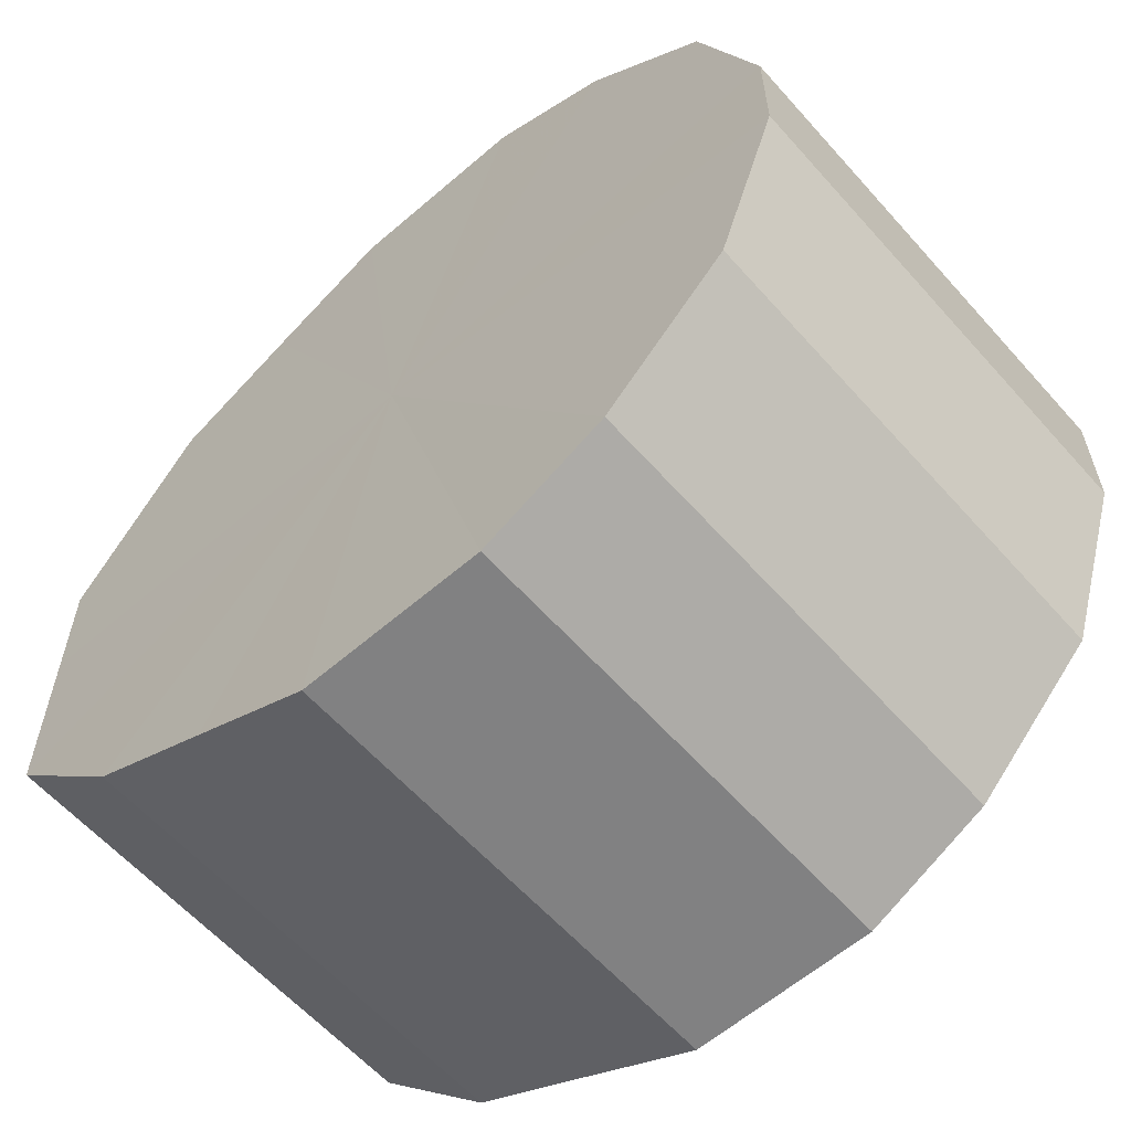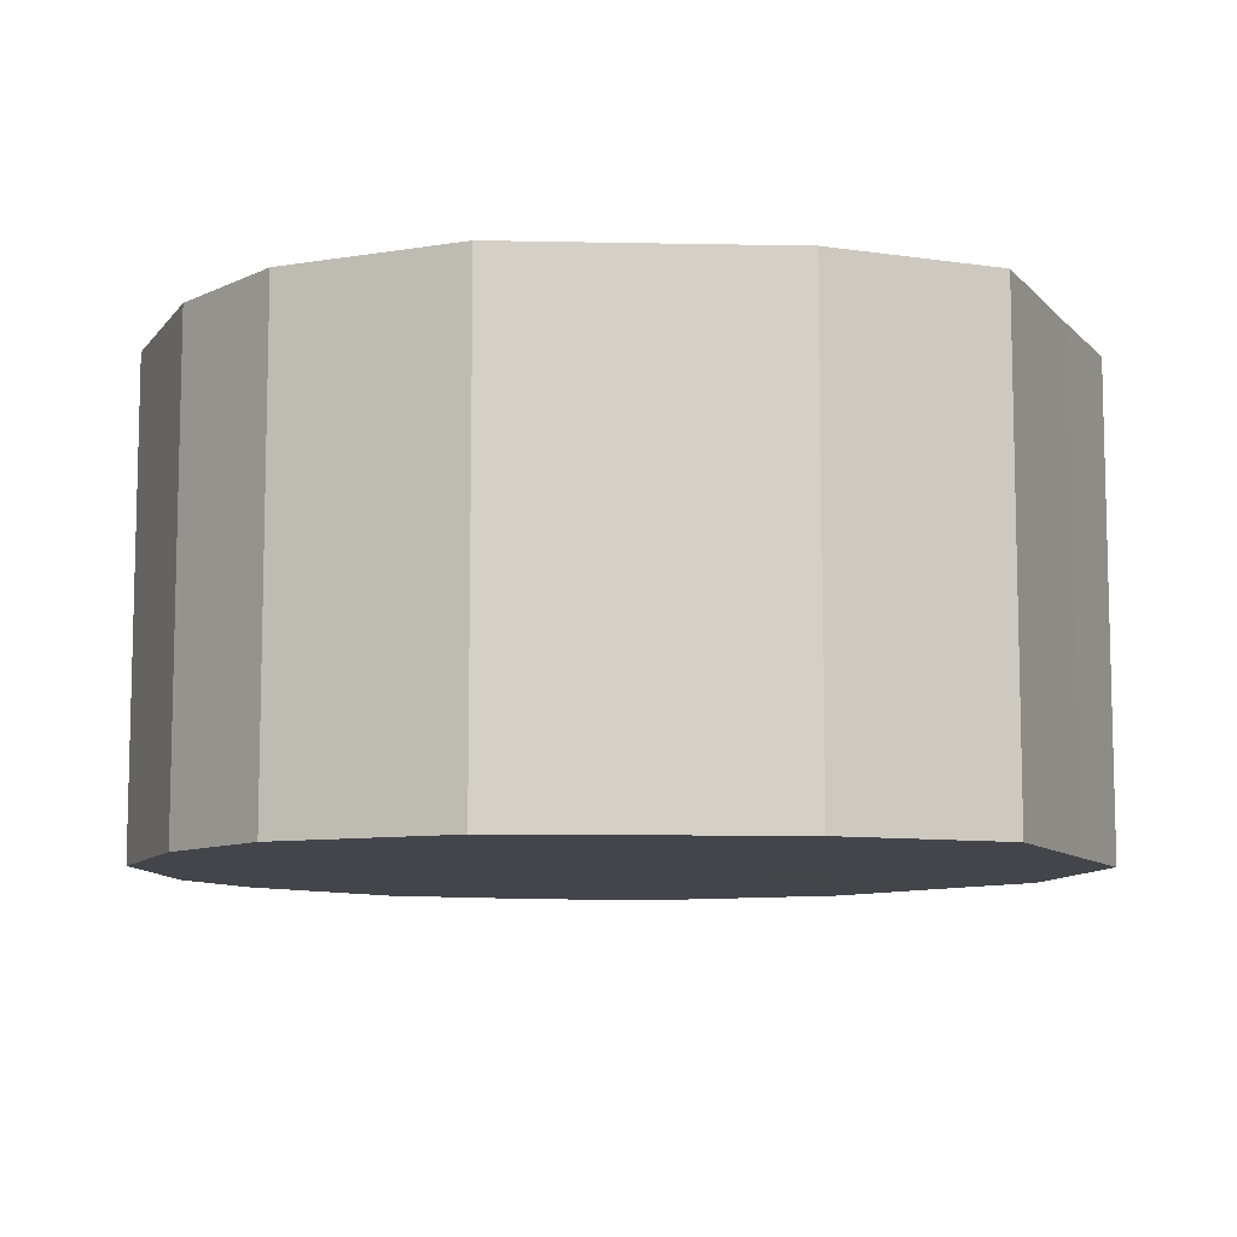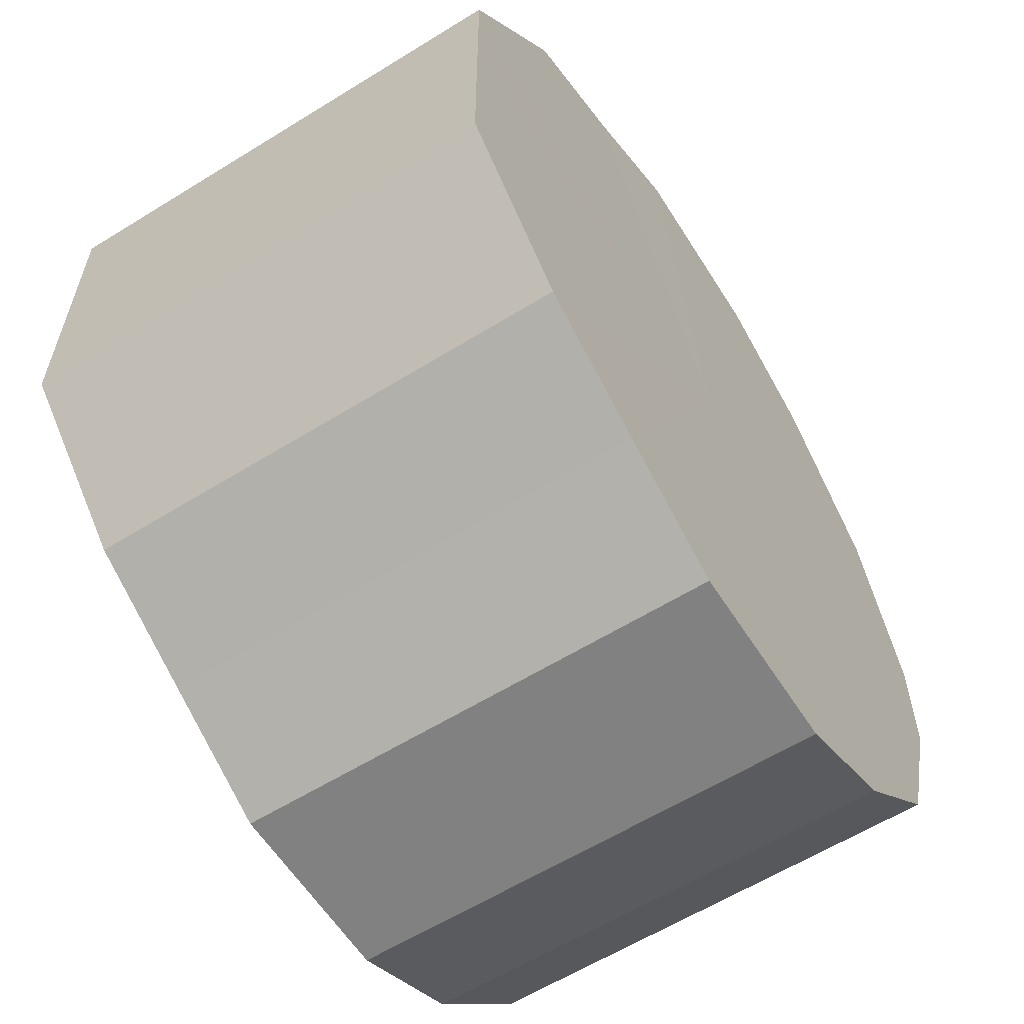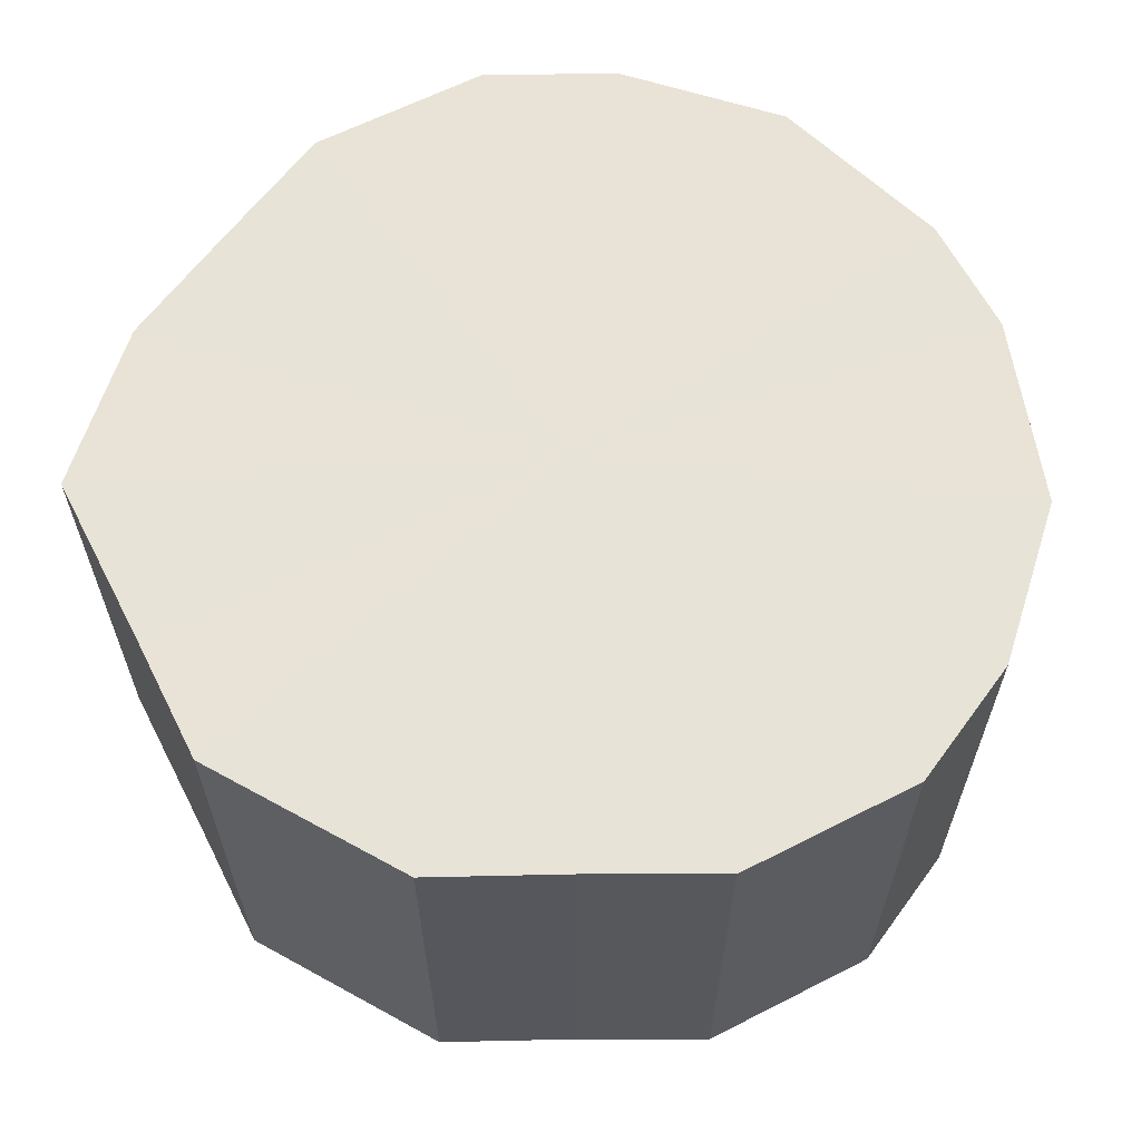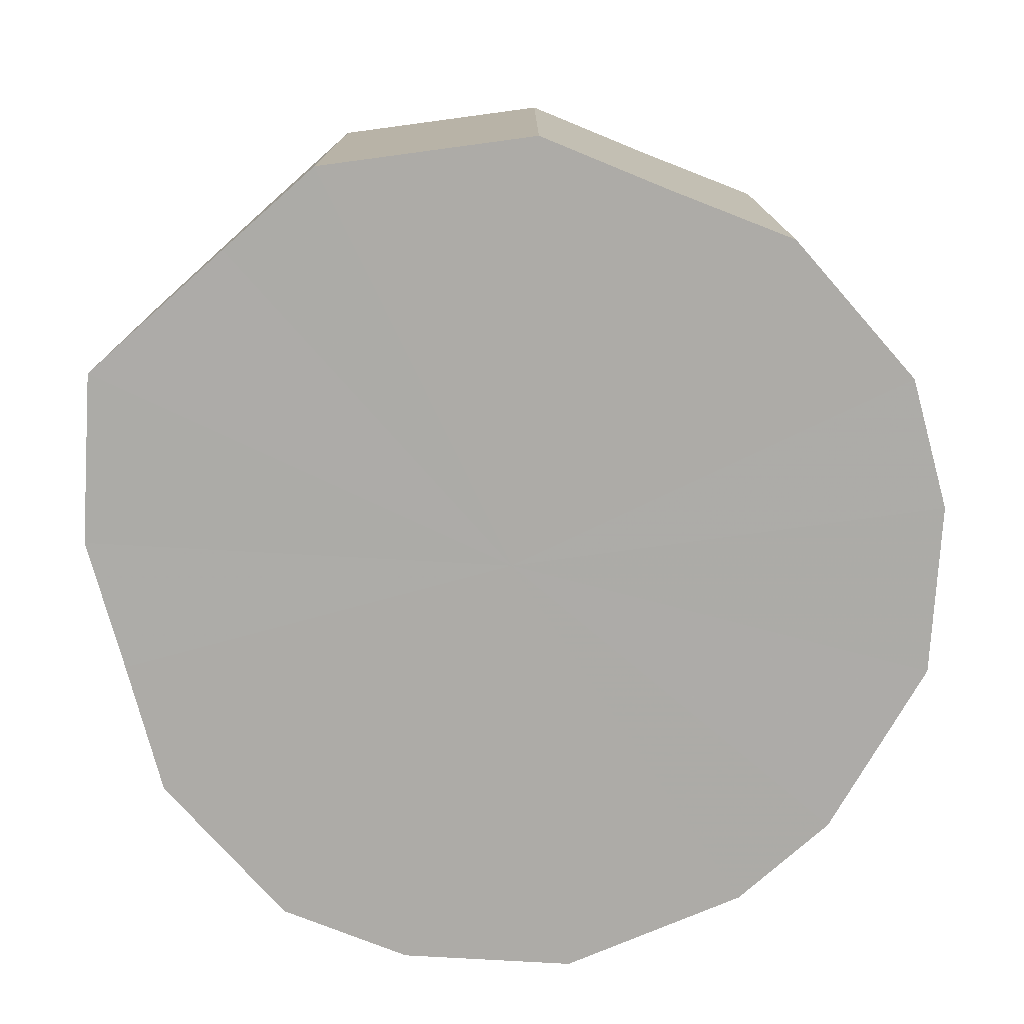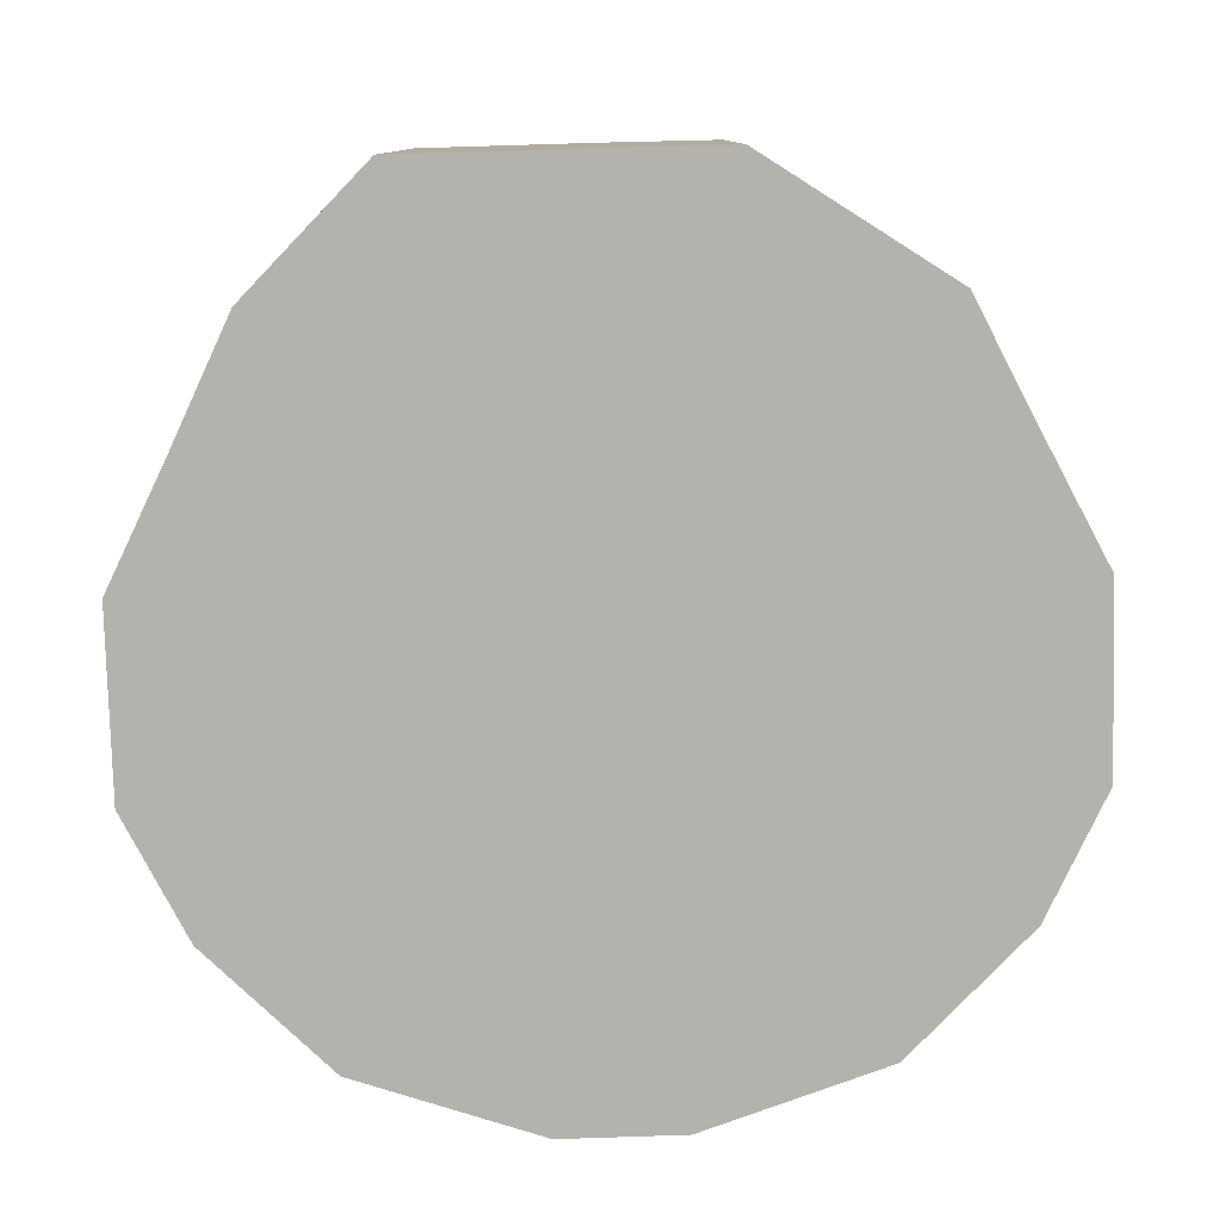
<metadata>
{"format":"obj","ext":"obj","renderer":"f3d","projection":"perspective","resolution":1024,"background":"white","views":[{"elev":-60.4,"azim":-138.6,"up":"+Y"},{"elev":-9.2,"azim":23.7,"up":"+Z"},{"elev":-60.6,"azim":122.3,"up":"+Y"},{"elev":62.4,"azim":152.8,"up":"+Z"},{"elev":-76.4,"azim":131.6,"up":"+Z"},{"elev":-79.6,"azim":91.4,"up":"+Z"}]}
</metadata>
<code>
o 30239
v 2201 1855 8.997
v 2201 1854 8.997
v 2201 1855 8.921
v 2201 1854 8.997
v 2201 1854 8.921
v 2201 1855 8.997
v 2201 1855 8.921
v 2201 1854 8.997
v 2201 1854 8.921
v 2201 1855 8.997
v 2201 1855 8.921
v 2201 1854 8.997
v 2201 1854 8.921
v 2201 1855 8.997
v 2201 1855 8.921
v 2201 1854 8.997
v 2201 1854 8.921
v 2201 1855 8.997
v 2201 1855 8.921
v 2201 1854 8.997
v 2201 1854 8.921
v 2201 1855 8.997
v 2201 1855 8.921
v 2201 1854 8.997
v 2201 1854 8.921
v 2201 1855 8.997
v 2201 1855 8.921
v 2201 1854 8.997
v 2201 1854 8.921
v 2201 1855 8.997
v 2201 1855 8.921
v 2201 1855 8.997
v 2201 1854 8.921
v 2201 1855 8.921
v 2201 1855 8.921
v 2201 1854 8.997
v 2201 1854 8.921
v 2201 1854 8.997
v 2201 1854 8.921
v 2201 1855 8.921
v 2201 1855 8.997
v 2201 1855 8.921
v 2201 1855 8.997
v 2201 1854 8.997
v 2201 1854 8.921
v 2201 1855 8.921
v 2201 1855 8.997
v 2201 1855 8.921
v 2201 1855 8.997
v 2201 1854 8.997
v 2201 1854 8.921
v 2201 1855 8.921
v 2201 1855 8.997
v 2201 1855 8.921
v 2201 1855 8.997
v 2201 1854 8.997
v 2201 1854 8.921
v 2201 1855 8.921
v 2201 1855 8.997
v 2201 1855 8.921
v 2201 1855 8.997
v 2201 1854 8.997
v 2201 1854 8.921
v 2201 1854 8.921
v 2201 1855 8.997
v 2201 1854 8.921
v 2201 1854 8.997
v 2201 1854 8.997
v 2201 1855 8.997
v 2201 1854 8.997
v 2201 1855 8.997
v 2201 1854 8.997
v 2201 1855 8.997
v 2201 1854 8.997
v 2201 1855 8.997
v 2201 1854 8.997
v 2201 1855 8.997
v 2201 1854 8.997
v 2201 1855 8.997
v 2201 1854 8.997
v 2201 1855 8.997
v 2201 1854 8.997
v 2201 1855 8.997
v 2201 1854 8.997
v 2201 1855 8.997
v 2201 1855 8.997
v 2201 1855 8.921
v 2201 1855 8.921
v 2201 1854 8.921
v 2201 1855 8.921
v 2201 1854 8.921
v 2201 1855 8.921
v 2201 1854 8.921
v 2201 1855 8.921
v 2201 1854 8.921
v 2201 1855 8.921
v 2201 1854 8.921
v 2201 1855 8.921
v 2201 1854 8.921
v 2201 1855 8.921
v 2201 1854 8.921
v 2201 1855 8.921
v 2201 1854 8.921
v 2201 1855 8.921
f 1 2 3
f 2 4 5
f 6 1 7
f 4 8 9
f 10 6 11
f 8 12 13
f 14 10 15
f 12 16 17
f 18 14 19
f 16 20 21
f 22 18 23
f 20 24 25
f 26 22 27
f 24 28 29
f 30 26 31
f 28 32 33
f 32 30 34
f 35 36 37
f 37 38 39
f 40 41 35
f 42 43 40
f 39 44 45
f 46 47 42
f 48 49 46
f 45 50 51
f 52 53 48
f 54 55 52
f 51 56 57
f 58 59 54
f 60 61 58
f 57 62 63
f 64 65 60
f 66 67 64
f 63 68 66
f 69 70 71
f 69 72 70
f 69 71 73
f 69 74 72
f 69 73 75
f 69 76 74
f 69 75 77
f 69 78 76
f 69 77 79
f 69 80 78
f 69 79 81
f 69 82 80
f 69 81 83
f 69 84 82
f 69 83 85
f 69 86 84
f 69 85 86
f 87 88 89
f 87 90 88
f 87 89 91
f 87 92 90
f 87 91 93
f 87 94 92
f 87 93 95
f 87 96 94
f 87 95 97
f 87 98 96
f 87 97 99
f 87 100 98
f 87 99 101
f 87 102 100
f 87 101 103
f 87 104 102
f 87 103 104

</code>
